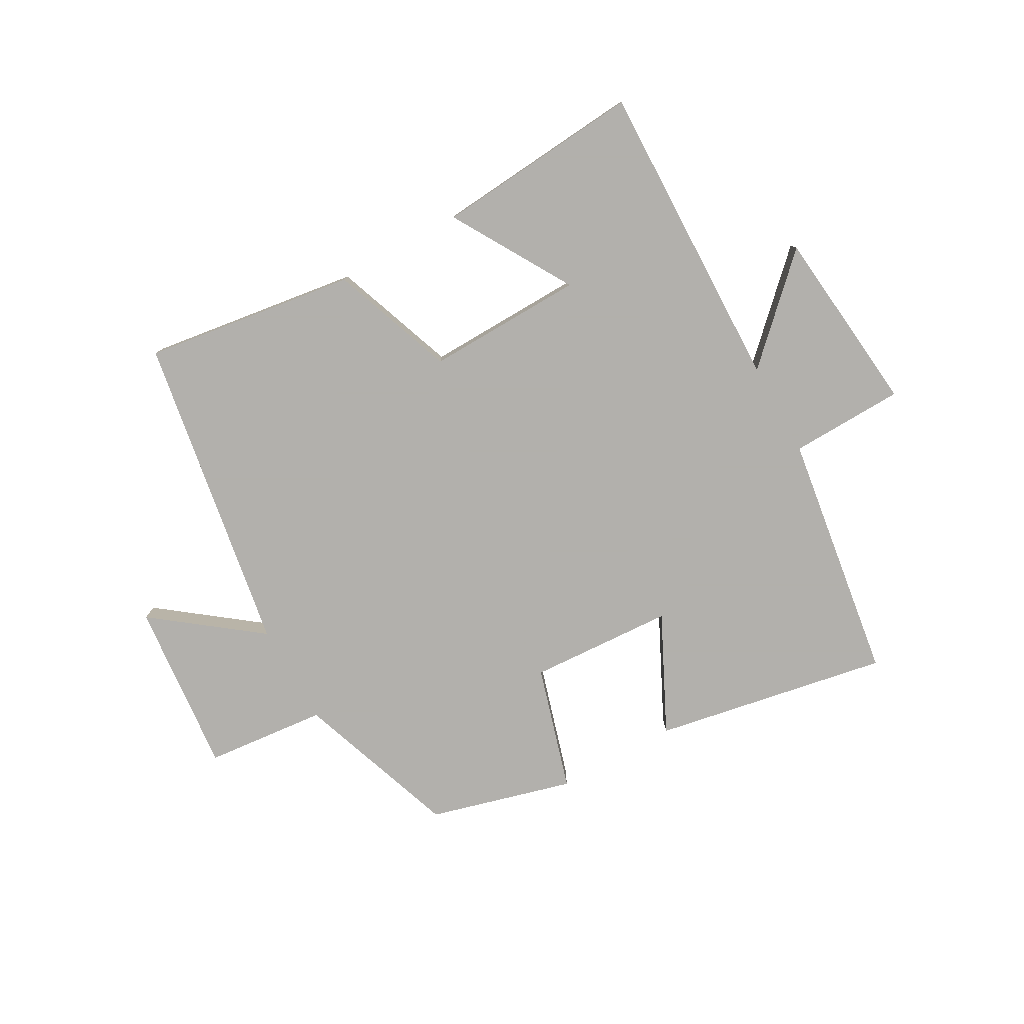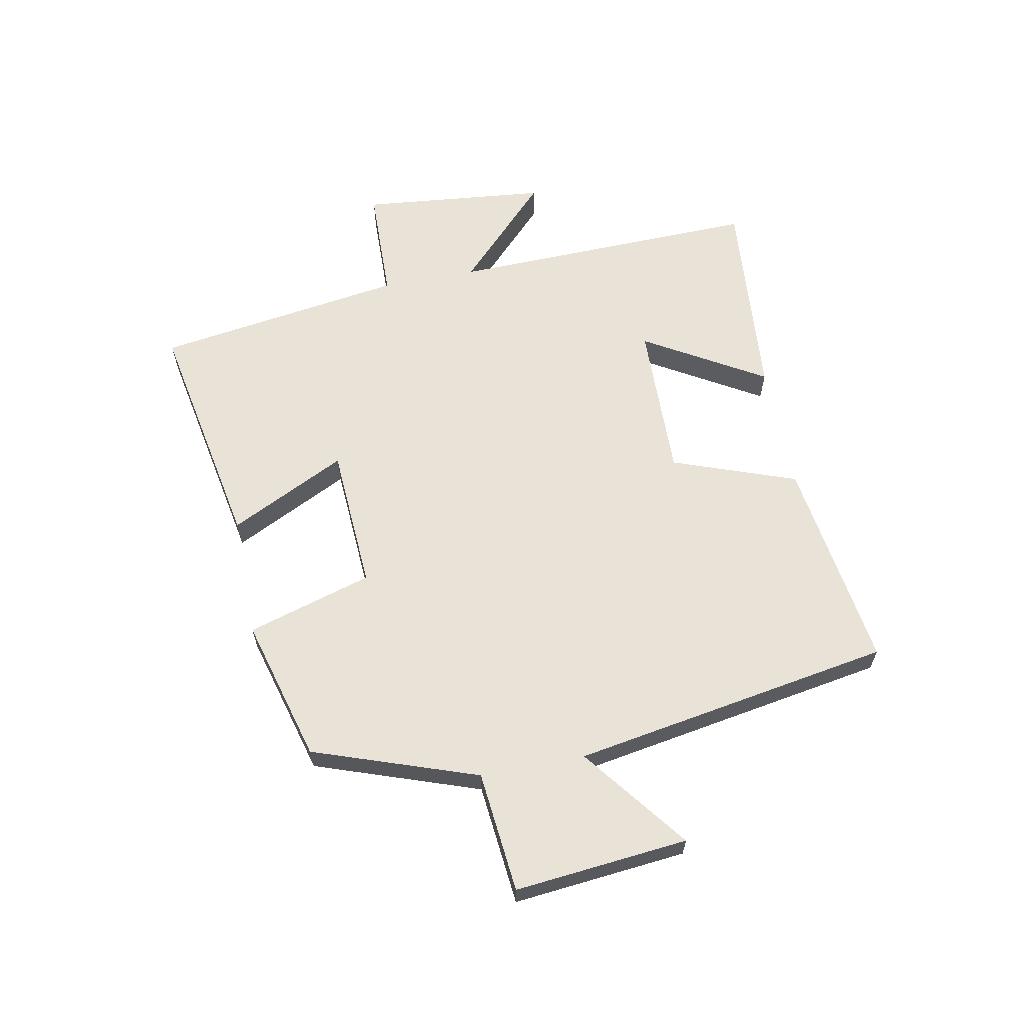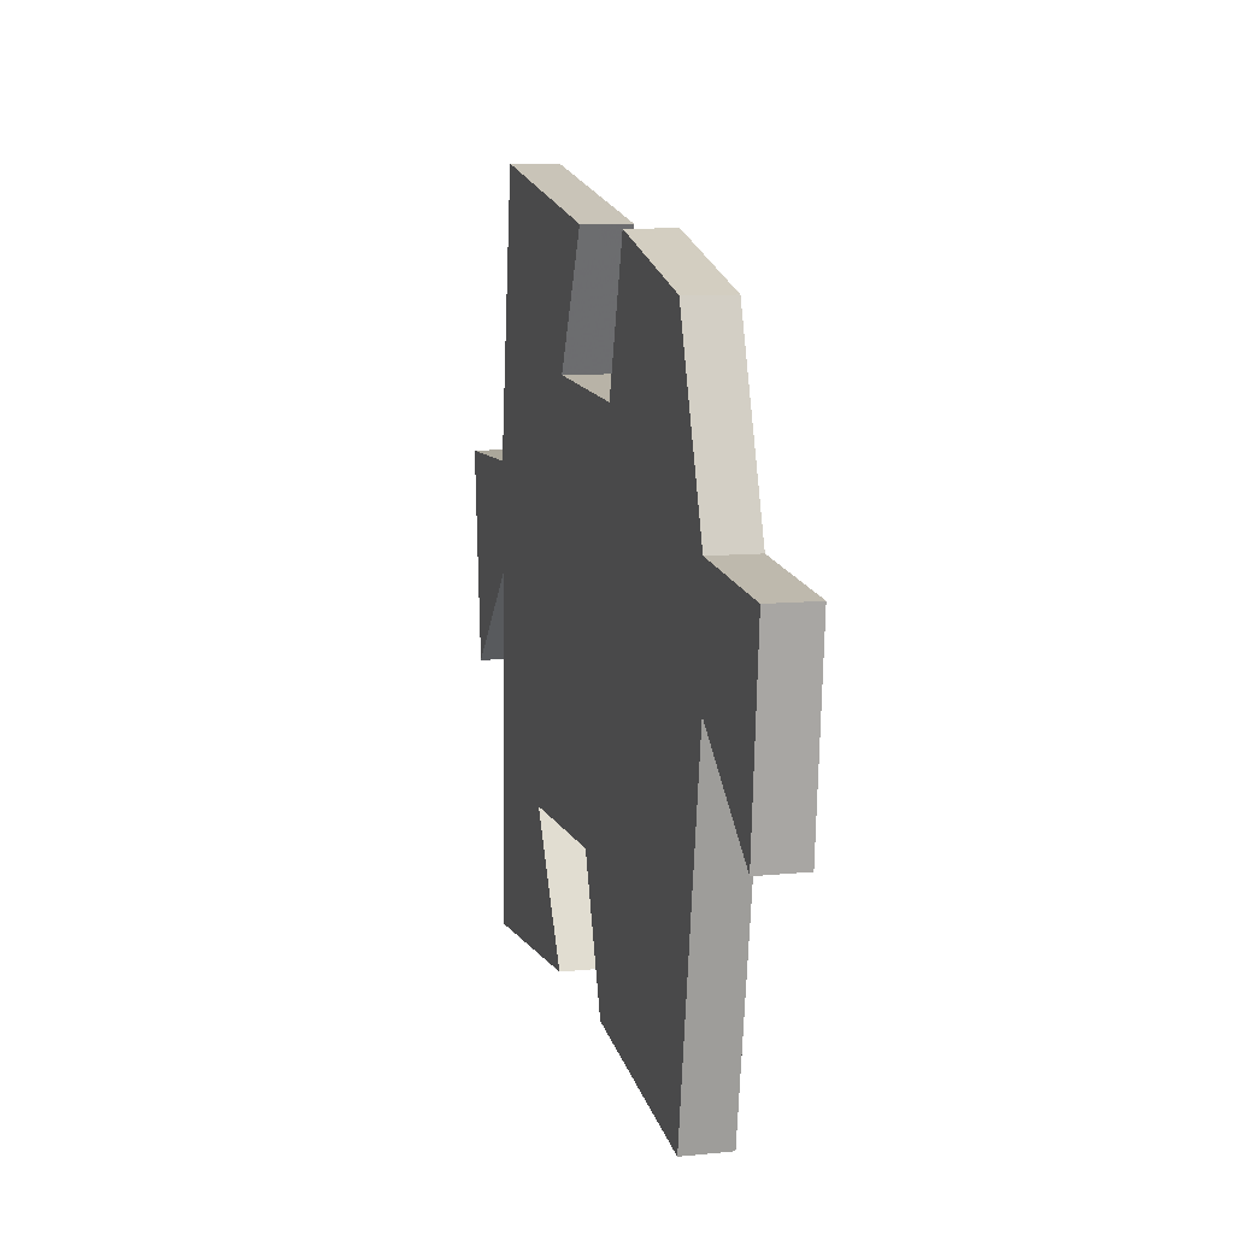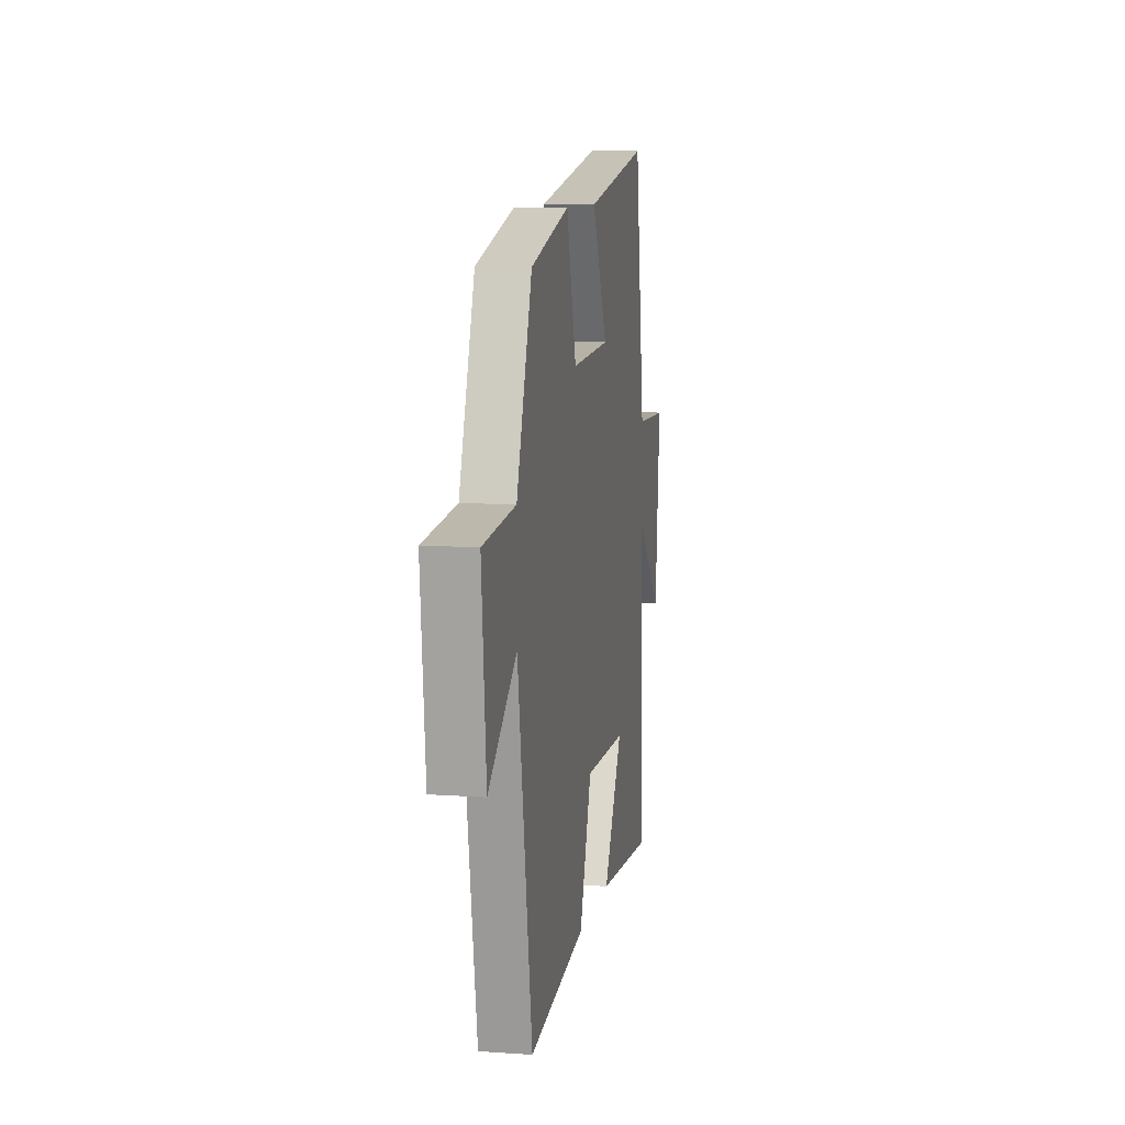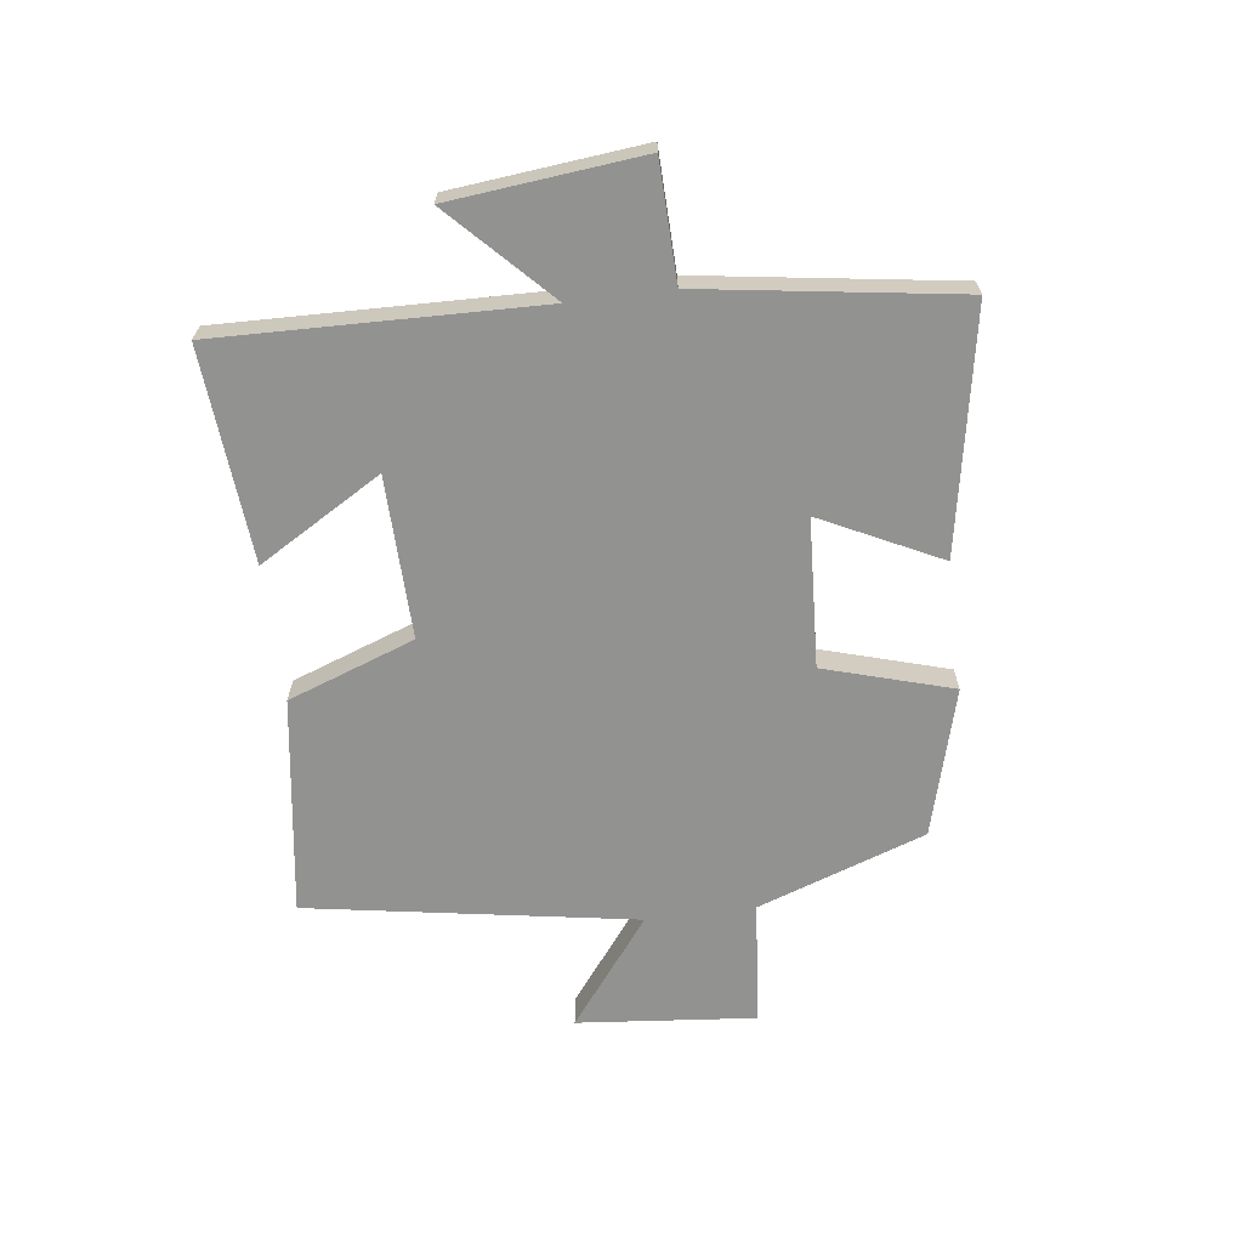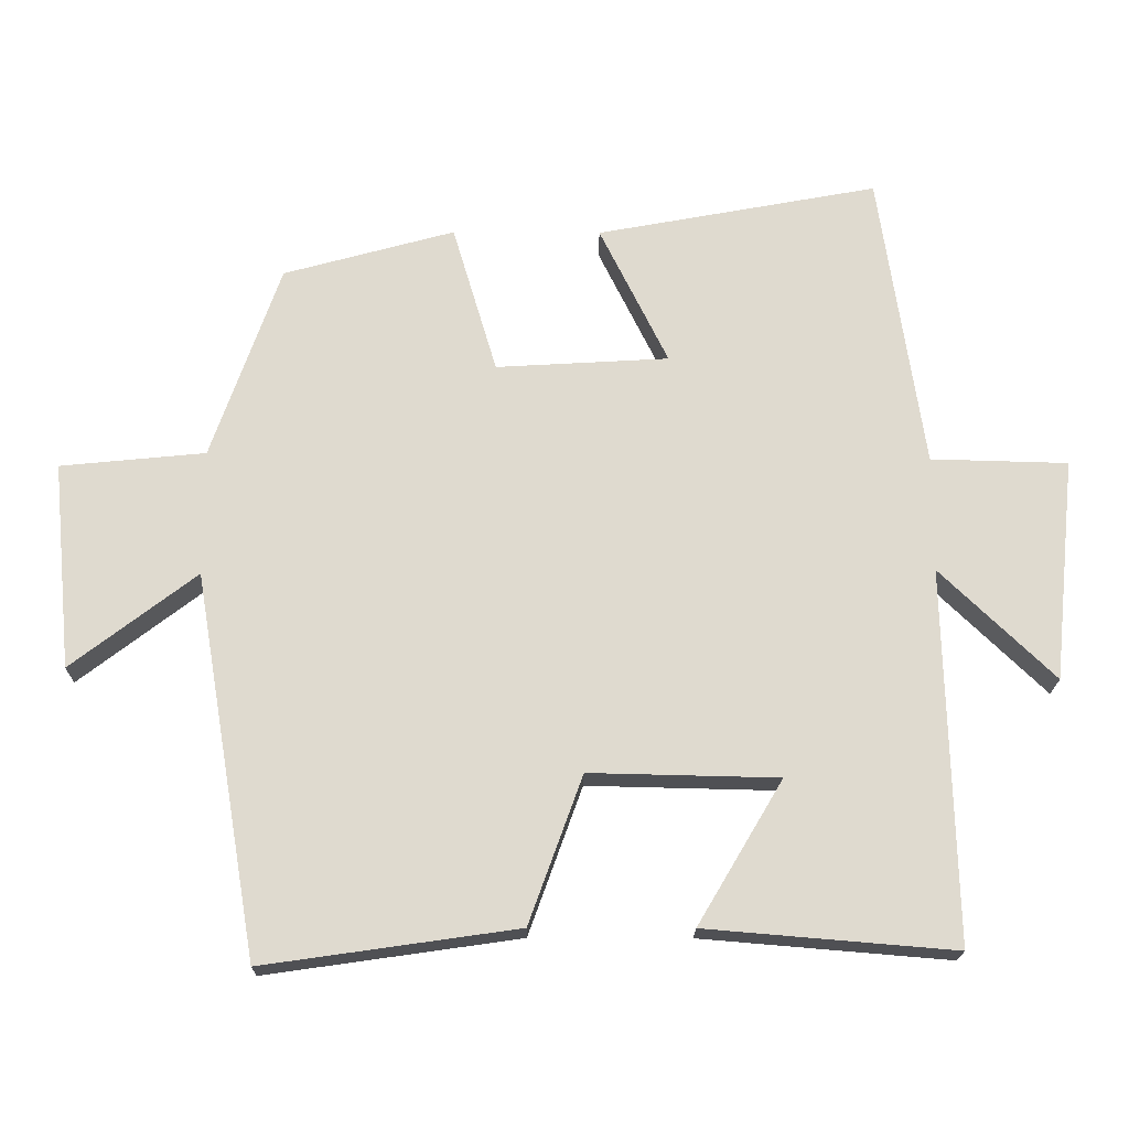
<metadata>
{"format":"obj","ext":"obj","renderer":"f3d","projection":"perspective","resolution":1024,"background":"white","views":[{"elev":-78.6,"azim":-150.7,"up":"+Y"},{"elev":62.5,"azim":79.0,"up":"+Y"},{"elev":9.6,"azim":75.2,"up":"+Z"},{"elev":9.2,"azim":100.3,"up":"+Z"},{"elev":-66.2,"azim":-82.7,"up":"+Y"},{"elev":-19.1,"azim":179.4,"up":"+Z"}]}
</metadata>
<code>
v -0.438 0.07 0.573
v -0.044 0.07 0.5
v -0.14 0.07 0.305
v 0.102 0.07 0.291
v 0.164 0.07 0.5
v 0.404 0.07 0.434
v 0.5 0.07 0.16
v 0.703 0.07 0.14
v 0.675 0.07 -0.15
v 0.5 0.07 -0.016
v 0.41 0.07 -0.551
v 0.055 0.07 -0.5
v -0.02 0.07 -0.293
v -0.284 0.07 -0.299
v -0.165 0.07 -0.5
v -0.513 0.07 -0.529
v -0.5 0.07 -0.007
v -0.66 0.07 -0.162
v -0.692 0.07 0.15
v -0.5 0.07 0.155
v -0.438 0 0.573
v -0.044 0 0.5
v -0.14 0 0.305
v 0.102 0 0.291
v 0.164 0 0.5
v 0.404 0 0.434
v 0.5 0 0.16
v 0.703 0 0.14
v 0.675 0 -0.15
v 0.5 0 -0.016
v 0.41 0 -0.551
v 0.055 0 -0.5
v -0.02 0 -0.293
v -0.284 0 -0.299
v -0.165 0 -0.5
v -0.513 0 -0.529
v -0.5 0 -0.007
v -0.66 0 -0.162
v -0.692 0 0.15
v -0.5 0 0.155
f 17 18 19 20
f 1 2 3
f 20 1 3
f 17 20 3
f 14 15 16 17
f 17 3 4
f 14 17 4
f 13 14 4
f 5 6 7
f 4 5 7
f 13 4 7
f 12 13 7
f 11 12 7
f 10 11 7
f 7 8 9 10
f 40 39 38 37
f 23 22 21
f 23 21 40
f 23 40 37
f 37 36 35 34
f 24 23 37
f 24 37 34
f 24 34 33
f 27 26 25
f 27 25 24
f 27 24 33
f 27 33 32
f 27 32 31
f 27 31 30
f 30 29 28 27
f 1 21 22 2
f 2 22 23 3
f 3 23 24 4
f 4 24 25 5
f 5 25 26 6
f 6 26 27 7
f 7 27 28 8
f 8 28 29 9
f 9 29 30 10
f 10 30 31 11
f 11 31 32 12
f 12 32 33 13
f 13 33 34 14
f 14 34 35 15
f 15 35 36 16
f 16 36 37 17
f 17 37 38 18
f 18 38 39 19
f 19 39 40 20
f 20 40 21 1

</code>
